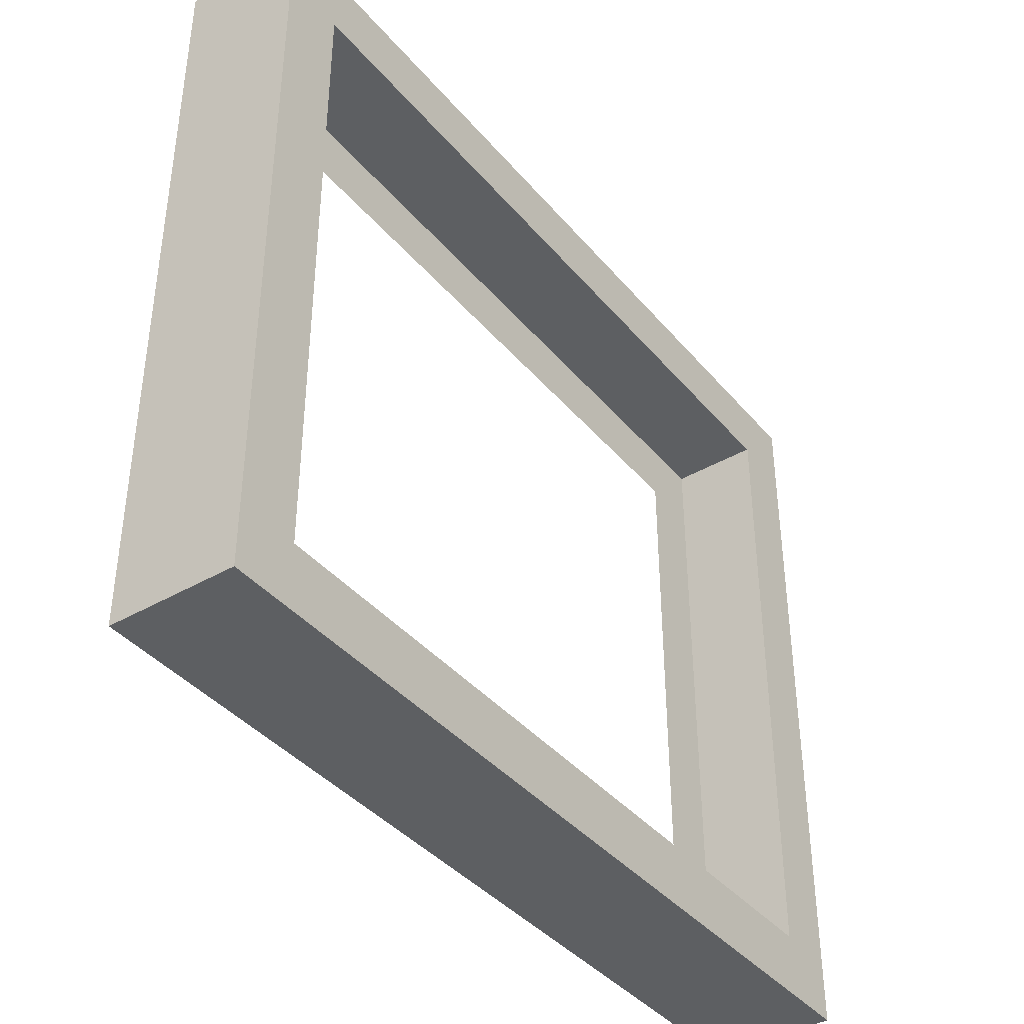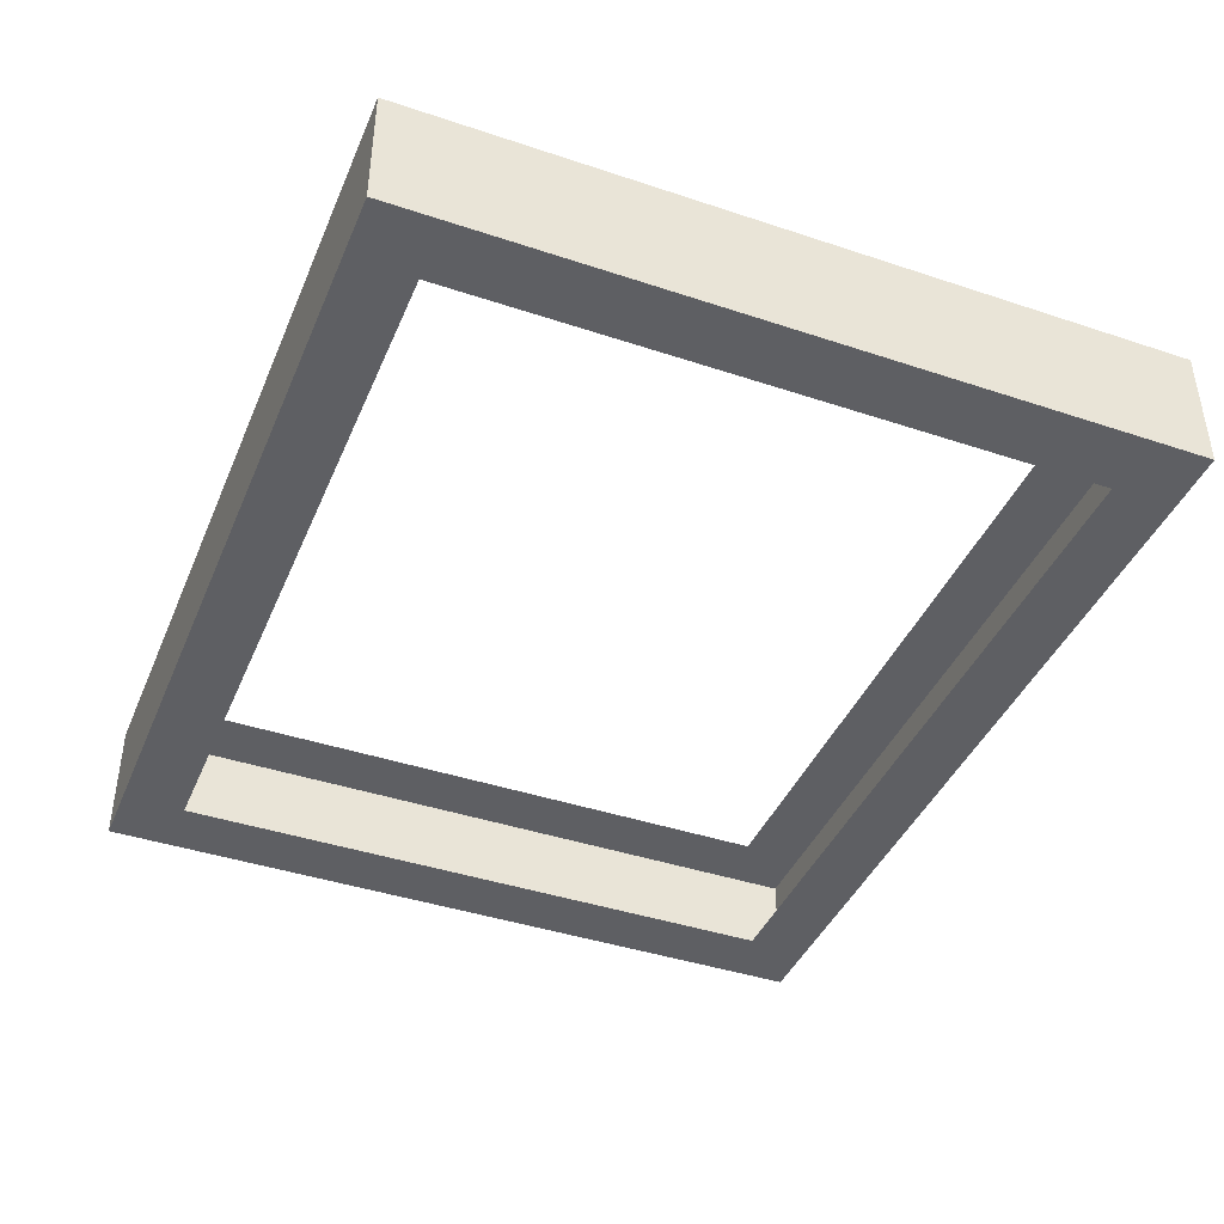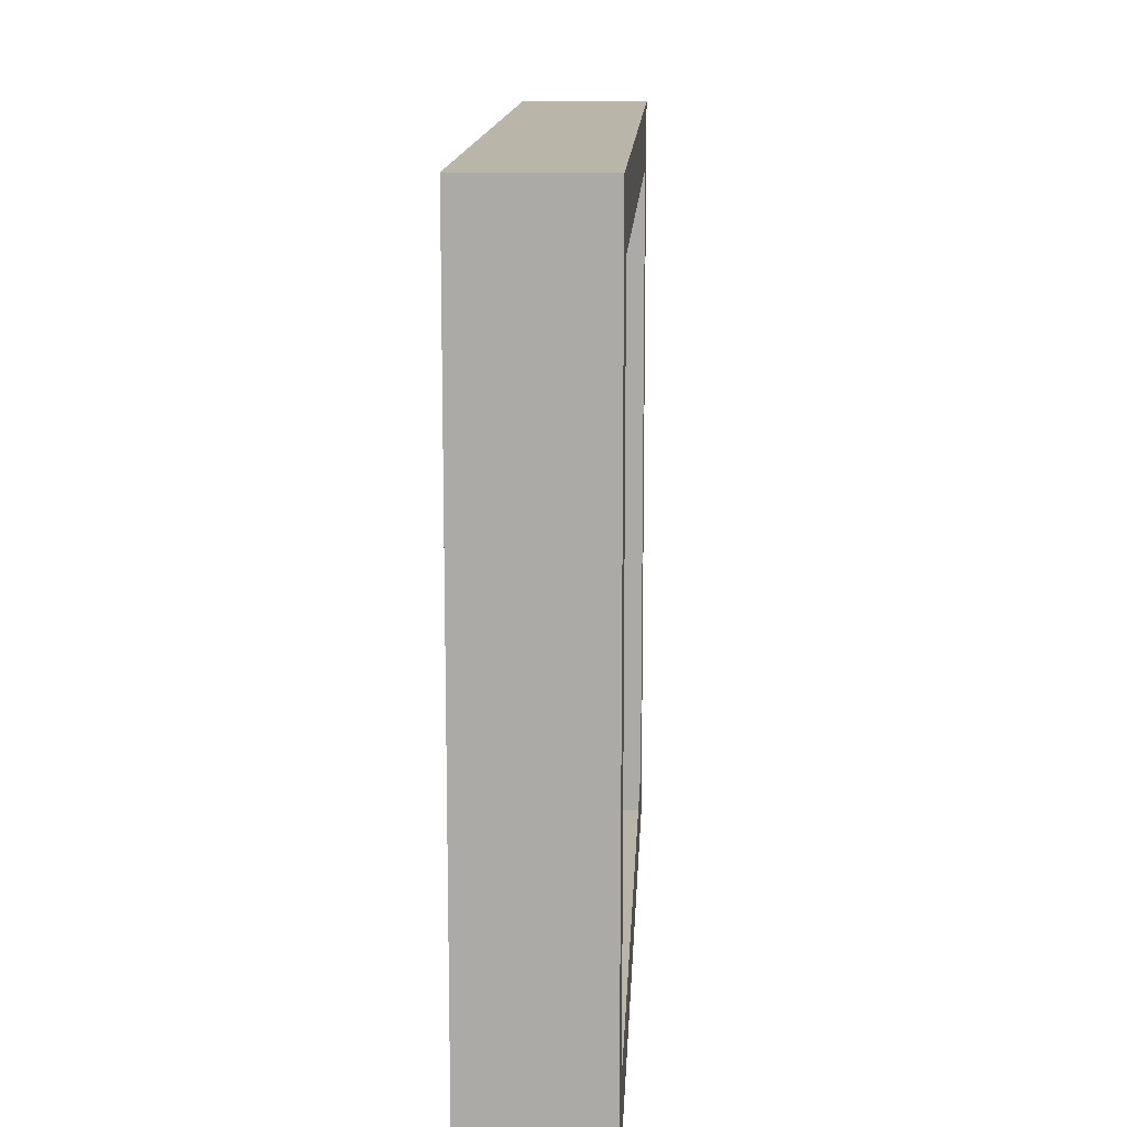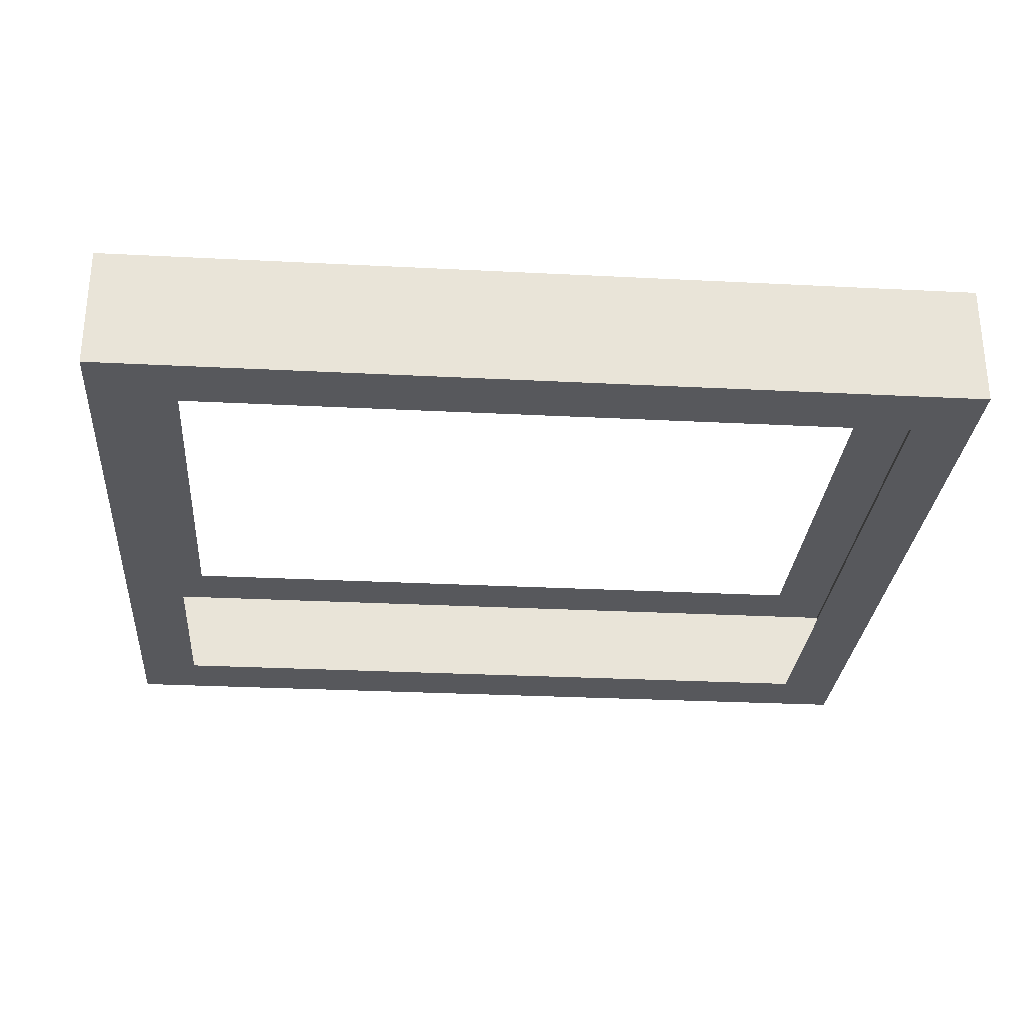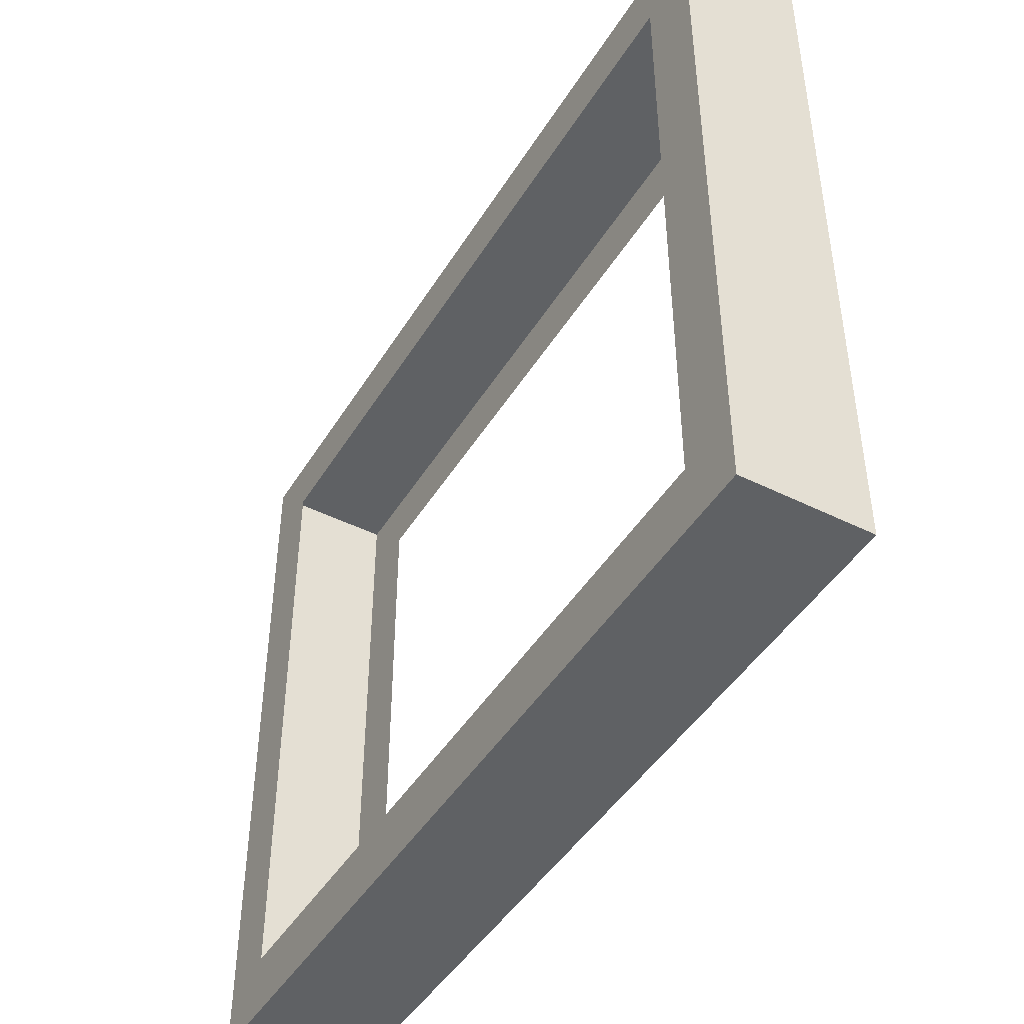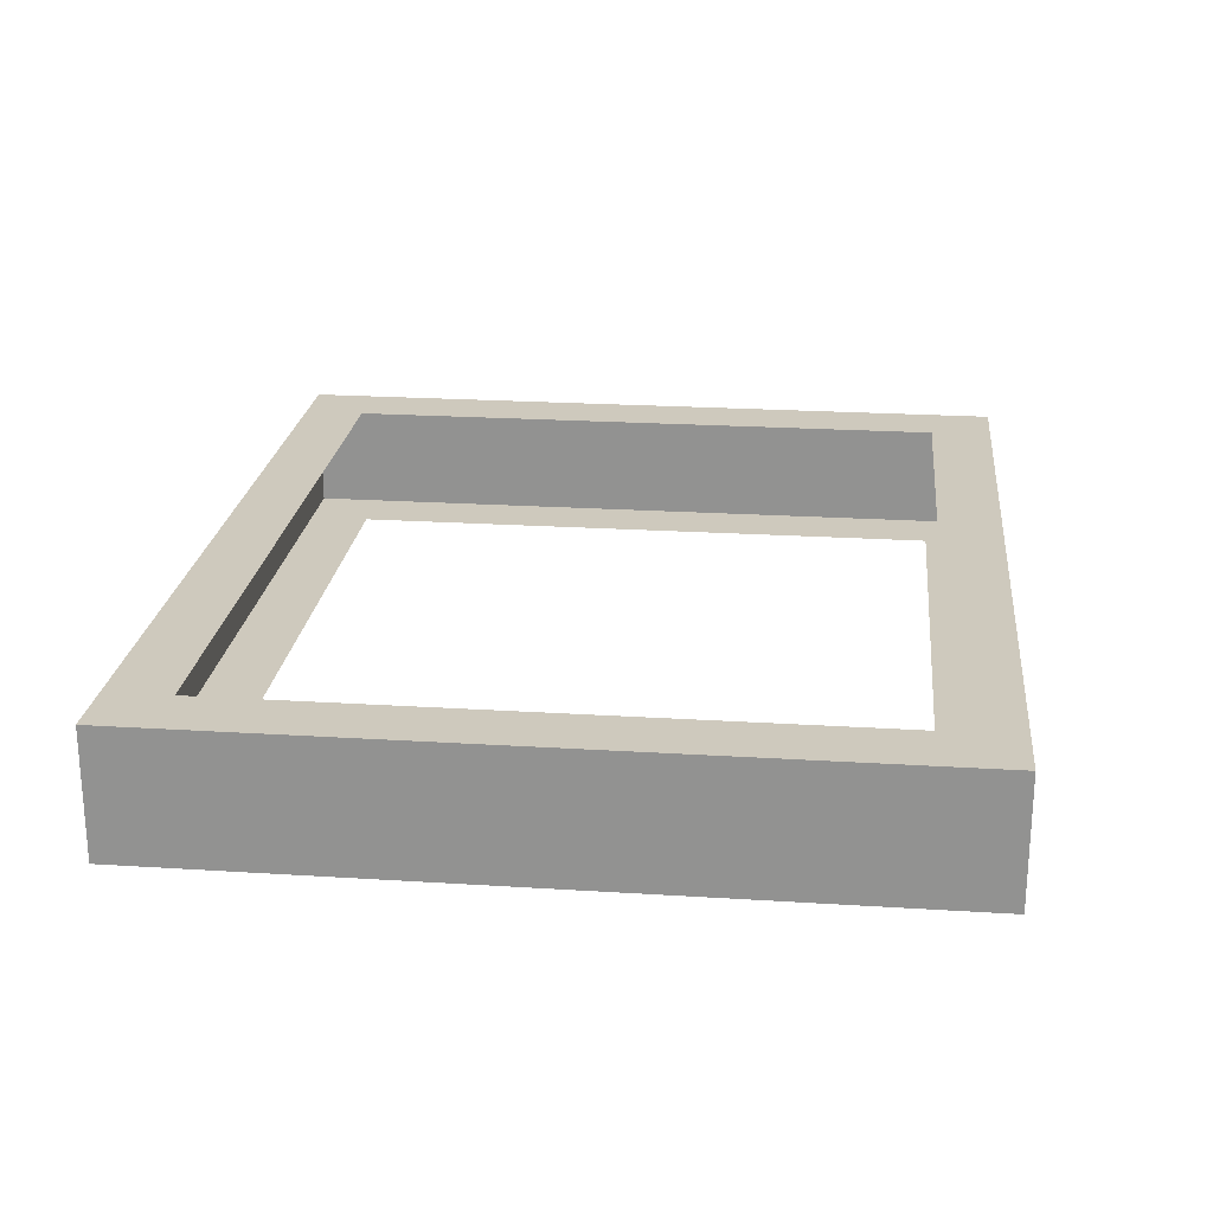
<metadata>
{"format":"obj","ext":"obj","renderer":"f3d","projection":"perspective","resolution":1024,"background":"white","views":[{"elev":-39.7,"azim":-54.3,"up":"+Y"},{"elev":-41.7,"azim":-111.9,"up":"+Z"},{"elev":13.4,"azim":92.8,"up":"+Y"},{"elev":-28.7,"azim":175.6,"up":"+Z"},{"elev":-45.4,"azim":60.1,"up":"+Y"},{"elev":22.7,"azim":96.2,"up":"+Z"}]}
</metadata>
<code>
o #ID114
v -0.1221 -0.4128 -0.5392
v -0.1028 -0.4321 -0.5392
v 0.1464 -0.4128 -0.5392
v -0.1221 -0.6443 -0.5392
v -0.1028 -0.625 -0.5392
v 0.1271 -0.625 -0.5392
v 0.1271 -0.4321 -0.5392
v 0.1464 -0.6443 -0.5392
v 0.1464 -0.4128 -0.5392
v 0.1464 -0.6443 -0.5778
v 0.1464 -0.4128 -0.5778
v 0.1464 -0.6443 -0.5392
v 0.1464 -0.4128 -0.5392
v -0.1221 -0.4128 -0.5778
v -0.1221 -0.4128 -0.5392
v 0.1464 -0.4128 -0.5778
v -0.1221 -0.6443 -0.5392
v -0.1221 -0.4128 -0.5778
v -0.1221 -0.6443 -0.5778
v -0.1221 -0.4128 -0.5392
v 0.1464 -0.6443 -0.5778
v -0.1221 -0.6443 -0.5392
v -0.1221 -0.6443 -0.5778
v 0.1464 -0.6443 -0.5392
v 0.1464 -0.4128 -0.5778
v 0.1271 -0.4321 -0.5778
v -0.1221 -0.4128 -0.5778
v 0.1464 -0.6443 -0.5778
v 0.1271 -0.625 -0.5778
v -0.1028 -0.625 -0.5778
v -0.1028 -0.4321 -0.5778
v -0.1221 -0.6443 -0.5778
f 1 2 3
f 2 1 4
f 2 4 5
f 5 4 6
f 3 7 8
f 7 3 2
f 8 7 6
f 8 6 4
f 9 10 11
f 10 9 12
f 13 14 15
f 14 13 16
f 17 18 19
f 18 17 20
f 21 22 23
f 22 21 24
f 25 26 27
f 26 25 28
f 26 28 29
f 29 28 30
f 27 31 32
f 31 27 26
f 32 31 30
f 32 30 28

</code>
